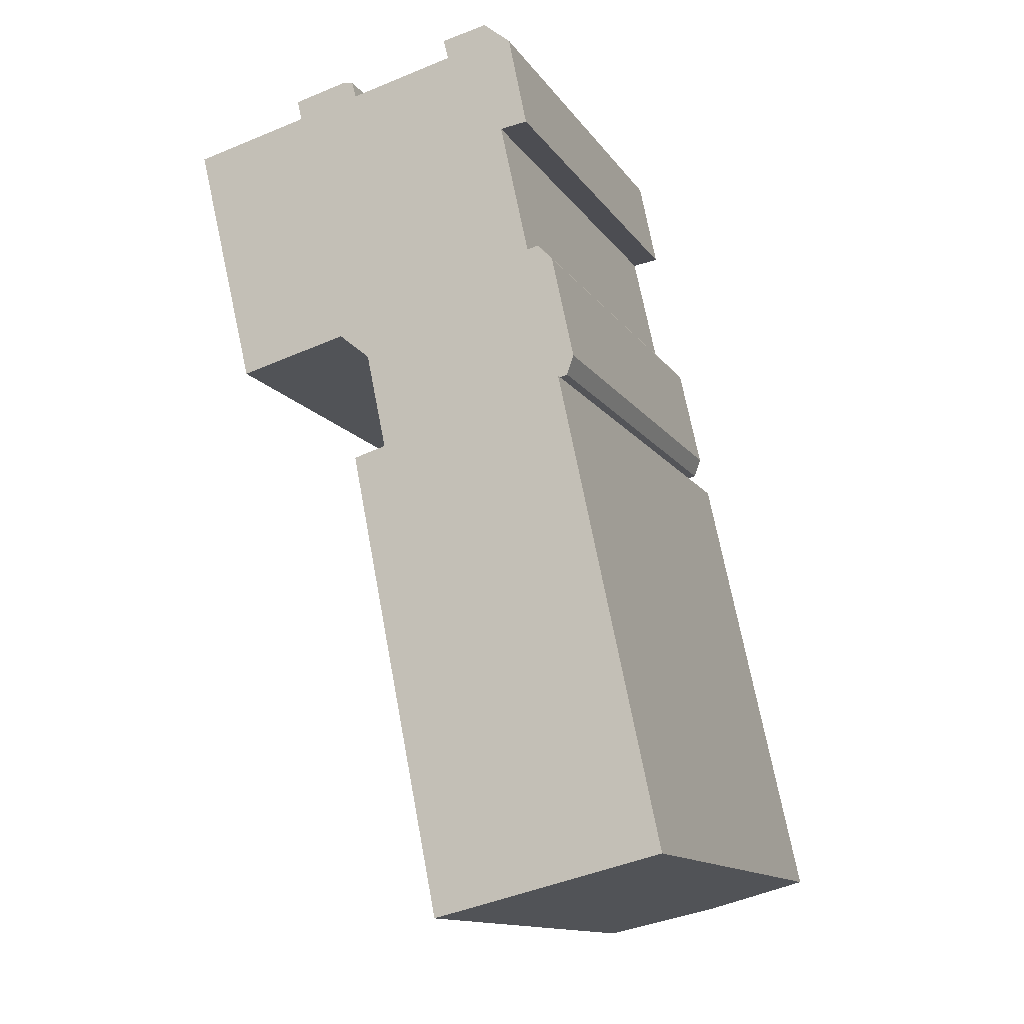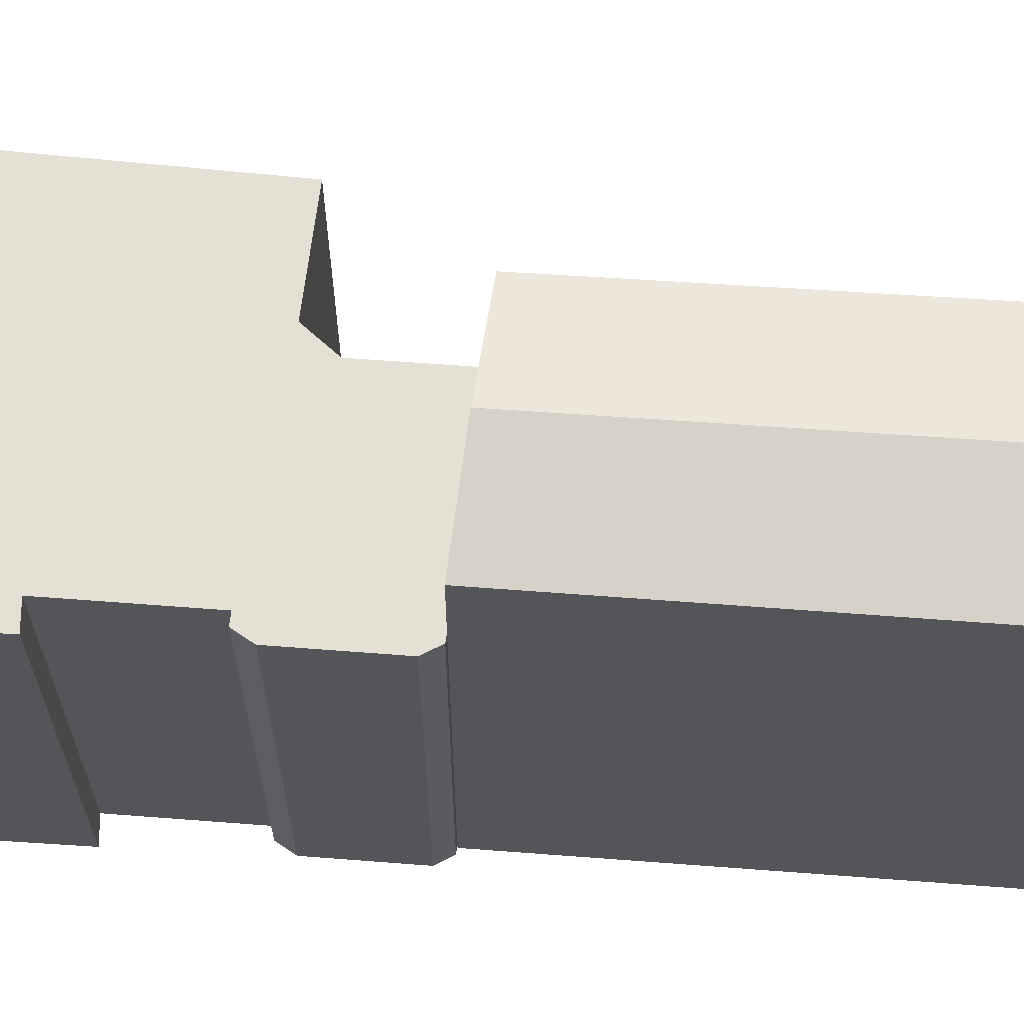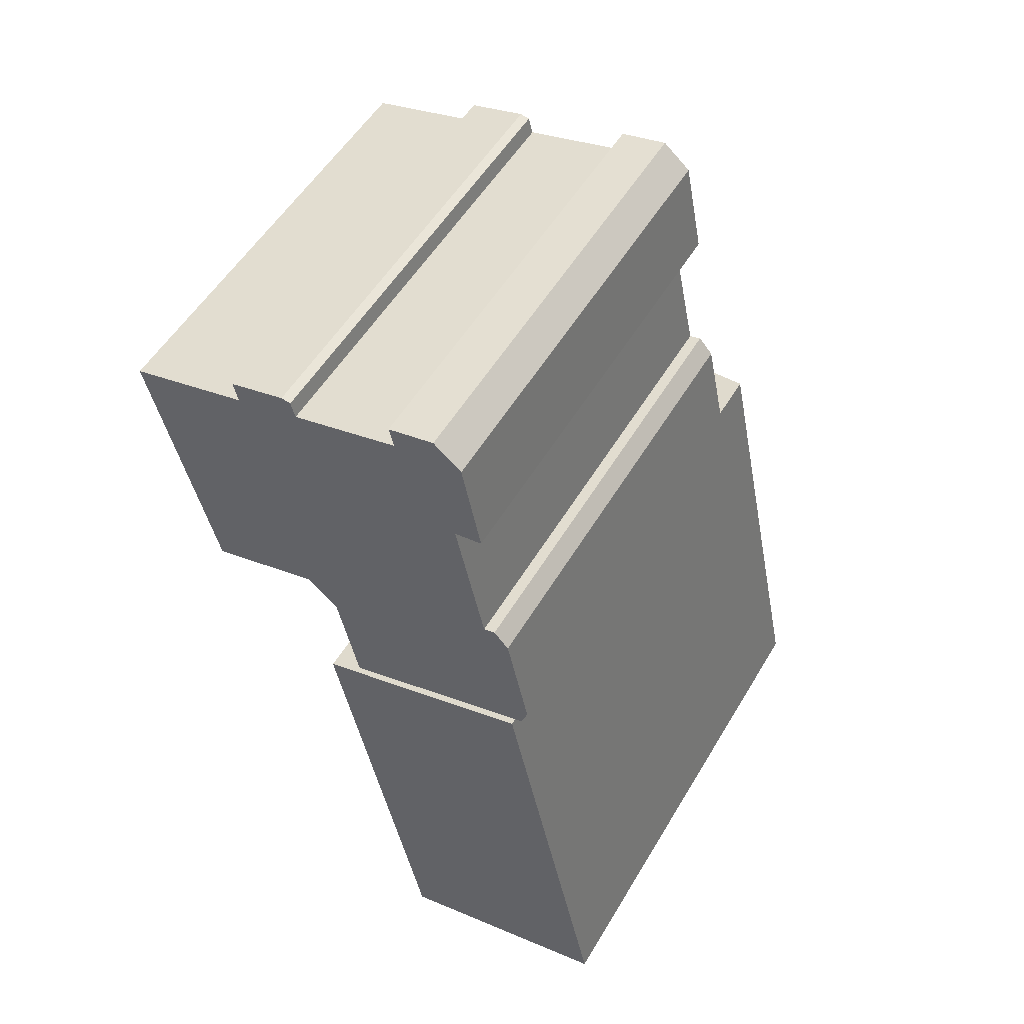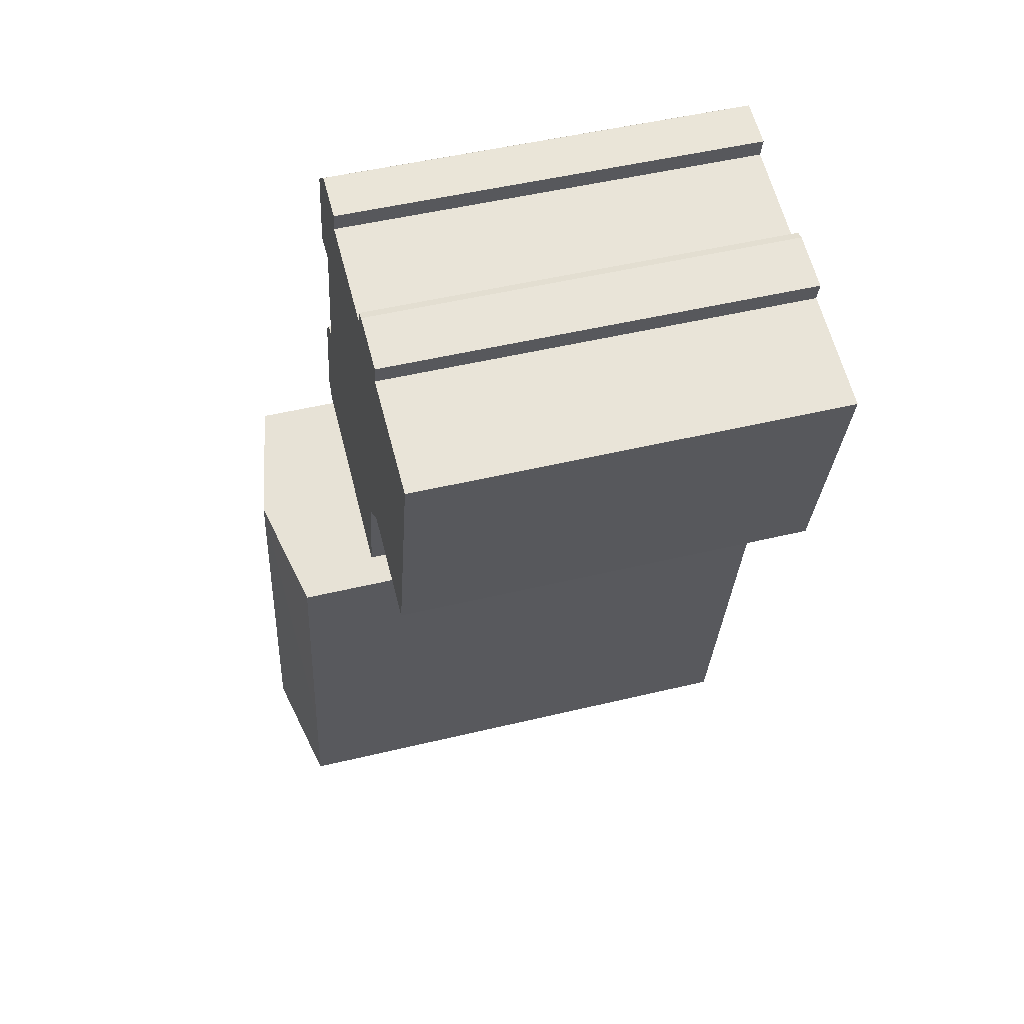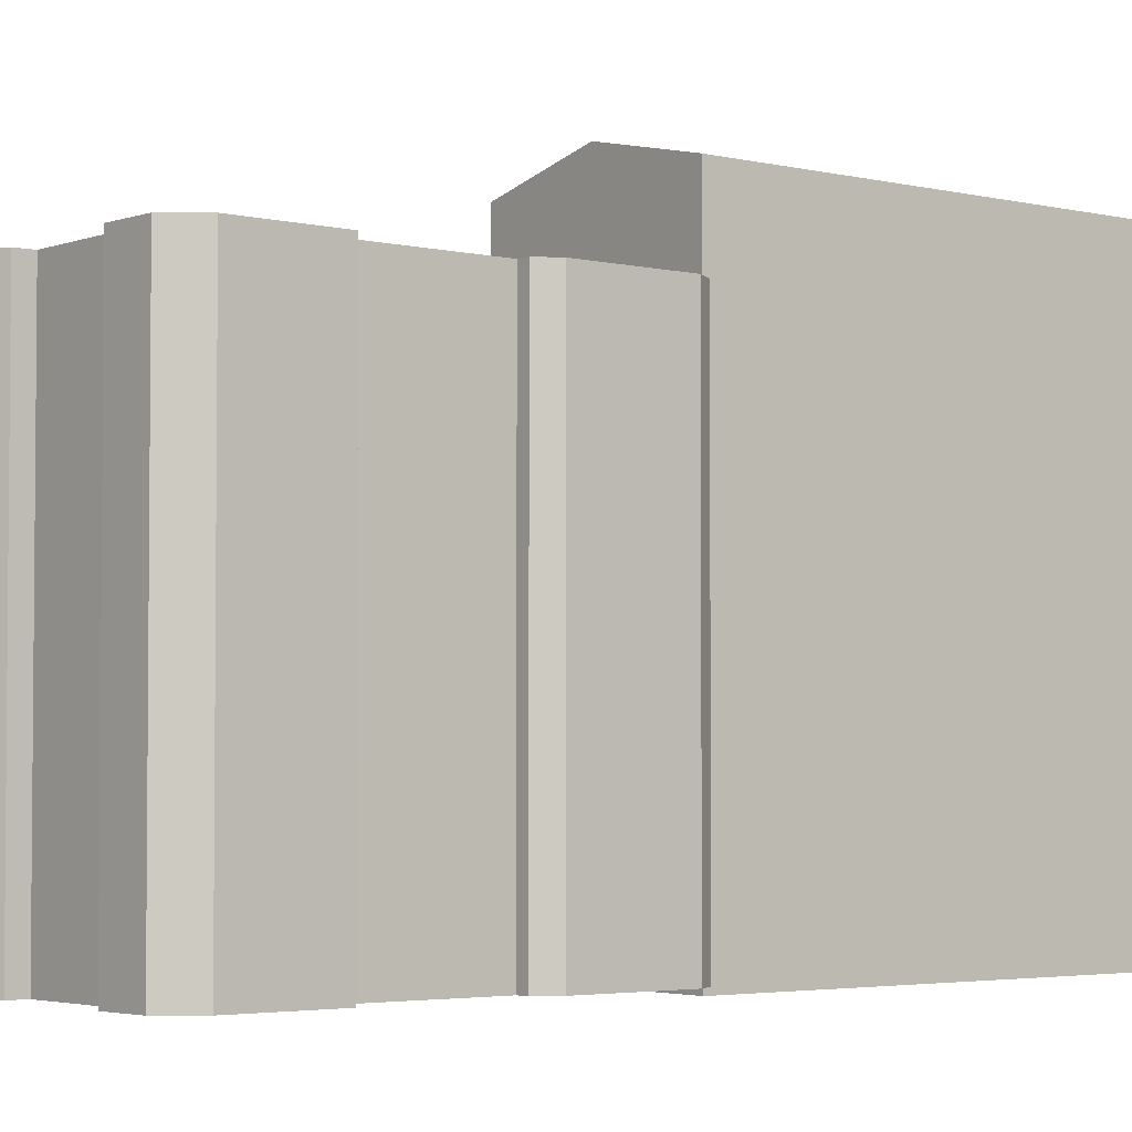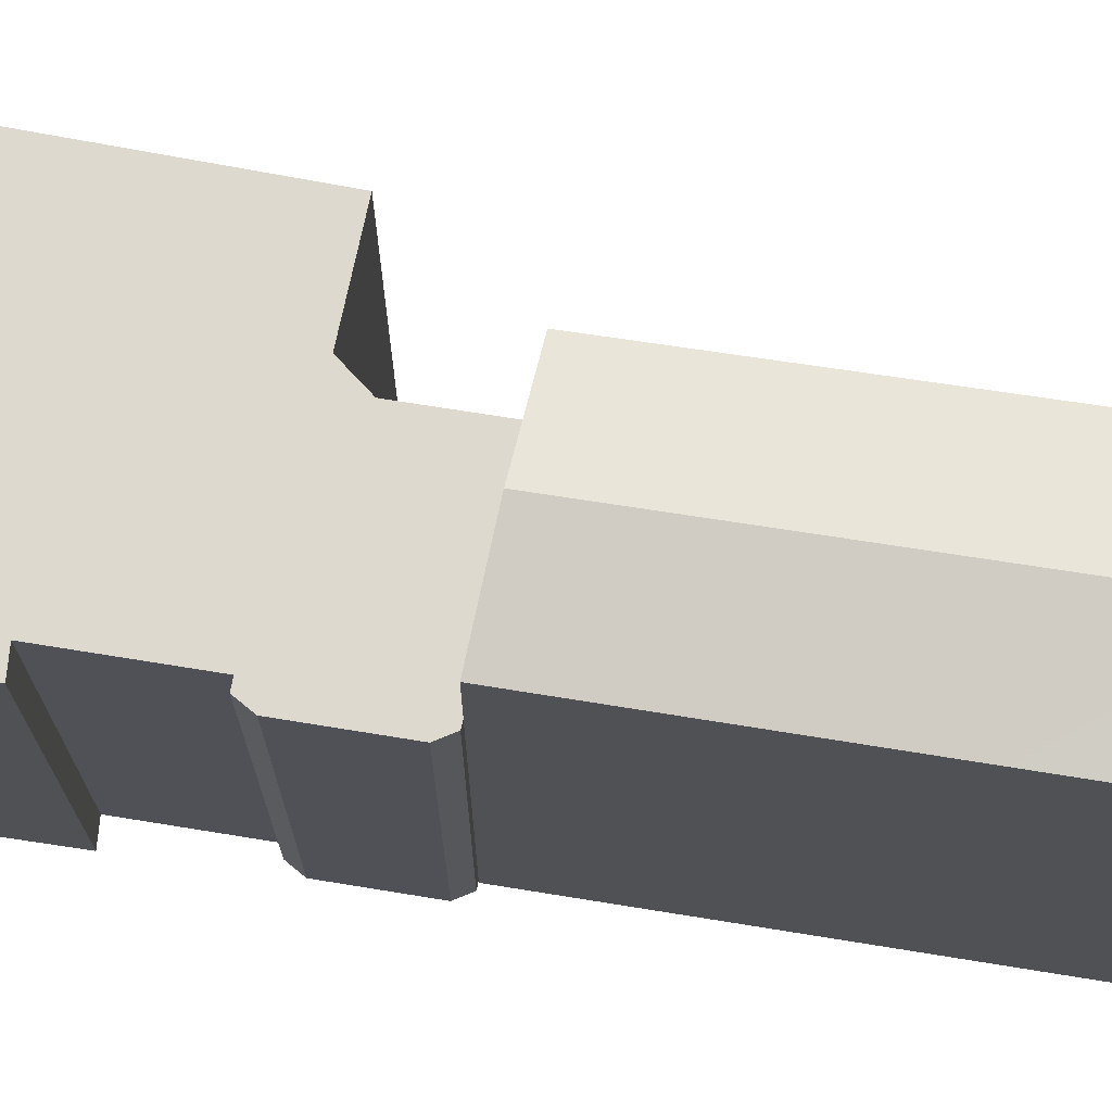
<metadata>
{"format":"obj","ext":"obj","renderer":"f3d","projection":"perspective","resolution":1024,"background":"white","views":[{"elev":-13.4,"azim":21.8,"up":"+Z"},{"elev":65.3,"azim":82.4,"up":"+Y"},{"elev":53.3,"azim":30.1,"up":"+Z"},{"elev":49.1,"azim":-105.0,"up":"+Z"},{"elev":-3.4,"azim":38.3,"up":"+Y"},{"elev":71.5,"azim":87.2,"up":"+Y"}]}
</metadata>
<code>
v  -3.796 20.92 19.34
v  -3.568 0.29 18.37
v  -3.797 0.29 19.34
v  -3.568 20.92 18.37
v  -1.145 0.29 19.96
v  -1.144 20.92 19.96
v  -0.7033 0.29 19.87
v  -0.7029 20.92 19.87
v  -0.5032 0.29 19.09
v  -0.5027 20.92 19.09
v  4.593 0.29 20.28
v  4.593 20.92 20.28
v  4.363 20.92 21.25
v  4.362 0.29 21.25
v  6.564 0.29 21.7
v  6.564 20.92 21.7
v  7.883 0.29 20.61
v  7.884 20.92 20.6
v  8.777 0.29 16.16
v  8.777 20.92 16.16
v  7.471 20.92 15.99
v  7.47 0.29 15.99
v  8.843 0.29 9.538
v  8.843 20.92 9.537
v  9.391 0.29 9.67
v  9.392 20.92 9.669
v  10.09 0.29 8.893
v  10.09 20.92 8.892
v  10.66 0.29 6.231
v  10.66 20.92 6.23
v  11.15 0.29 3.941
v  11.15 20.92 3.94
v  10.83 0.29 3.042
v  10.83 20.92 3.042
v  10.26 20.92 2.882
v  10.26 0.29 2.883
v  4.398 24.66 -21.9
v  9.79 1.261e-15 -20.59
v  4.398 1.341e-15 -21.9
v  15.18 1.18e-15 -19.27
v  15.18 24.66 -19.28
v  9.79 25.83 -20.59
v  10.48 24.66 2.944
v  5.24 -9.016e-17 1.472
v  10.48 -1.803e-16 2.945
v  0 0 0
v  0.0005249 24.66 -0.0007801
v  5.241 25.83 1.472
v  3.018 24.66 -15.03
v  3.018 9.2e-16 -15.02
v  13.65 7.371e-16 -12.04
v  13.65 24.66 -12.04
v  6.286 20.92 1.765
v  6.286 0.29 1.766
v  6.706 0.29 -0.9327
v  6.707 20.92 -0.9334
v  2.091 20.92 -2.671
v  2.09 0.29 -2.67
v  2.071 20.92 -2.579
v  2.071 0.29 -2.578
v  0.4393 20.92 5.148
v  0.4388 0.29 5.149
v  -1.058 20.92 6.388
v  -1.059 0.29 6.389
v  -6.299 20.92 5.055
v  -6.299 0.29 5.055
v  -9.195 20.92 17.04
v  -9.196 0.29 17.04
v  8.335 25.83 -13.53
g defaultobject
f 1 2 3
f 2 1 4
f 5 1 3
f 1 5 6
f 7 6 5
f 6 7 8
f 9 8 7
f 8 9 10
f 11 10 9
f 10 11 12
f 13 11 14
f 11 13 12
f 15 13 14
f 13 15 16
f 17 16 15
f 16 17 18
f 19 18 17
f 18 19 20
f 21 19 22
f 19 21 20
f 23 21 22
f 21 23 24
f 25 24 23
f 24 25 26
f 27 26 25
f 26 27 28
f 29 28 27
f 28 29 30
f 31 30 29
f 30 31 32
f 33 32 31
f 32 33 34
f 35 33 36
f 33 35 34
f 37 38 39
f 38 37 40
f 40 37 41
f 41 37 42
f 43 44 45
f 44 43 46
f 46 43 47
f 47 43 48
f 39 49 37
f 49 39 47
f 47 39 46
f 46 39 50
f 41 51 40
f 51 41 45
f 45 41 52
f 45 52 43
f 53 36 54
f 36 53 35
f 55 53 54
f 53 55 56
f 57 55 58
f 55 57 56
f 59 58 60
f 58 59 57
f 61 60 62
f 60 61 59
f 63 62 64
f 62 63 61
f 65 64 66
f 64 65 63
f 67 66 68
f 66 67 65
f 2 67 68
f 67 2 4
f 57 53 56
f 53 57 59
f 53 59 61
f 53 61 30
f 30 61 28
f 28 61 26
f 26 61 24
f 24 61 21
f 21 61 63
f 21 63 65
f 35 32 34
f 32 35 53
f 32 53 30
f 21 18 20
f 18 21 65
f 18 65 67
f 18 67 12
f 18 12 16
f 12 67 10
f 10 67 4
f 10 4 8
f 8 4 6
f 1 6 4
f 13 16 12
f 37 69 42
f 69 37 49
f 69 49 48
f 48 49 47
f 42 52 41
f 52 42 69
f 52 69 43
f 43 69 48
f 38 50 39
f 50 38 46
f 46 38 40
f 46 40 51
f 46 51 44
f 44 51 45
f 55 60 58
f 60 55 62
f 62 55 54
f 62 54 36
f 62 36 33
f 62 33 31
f 62 31 64
f 64 31 29
f 25 23 27
f 64 68 66
f 68 64 29
f 68 29 27
f 68 27 23
f 68 23 22
f 68 22 2
f 2 22 19
f 2 19 17
f 2 17 9
f 2 9 3
f 9 17 11
f 11 17 14
f 14 17 15
f 9 5 3
f 5 9 7

</code>
